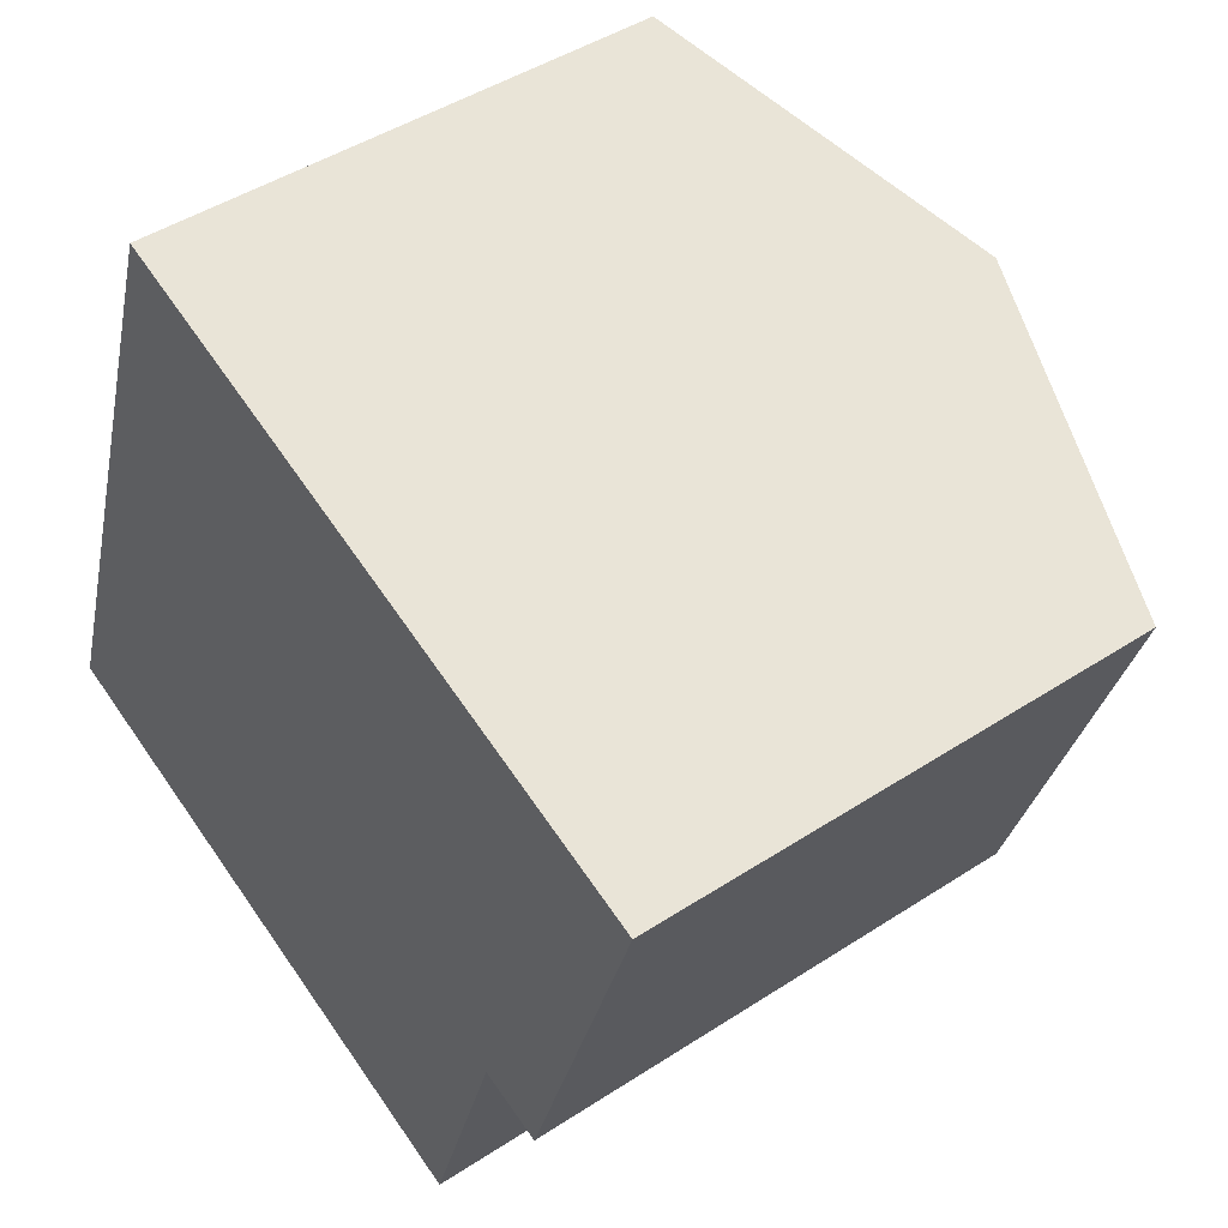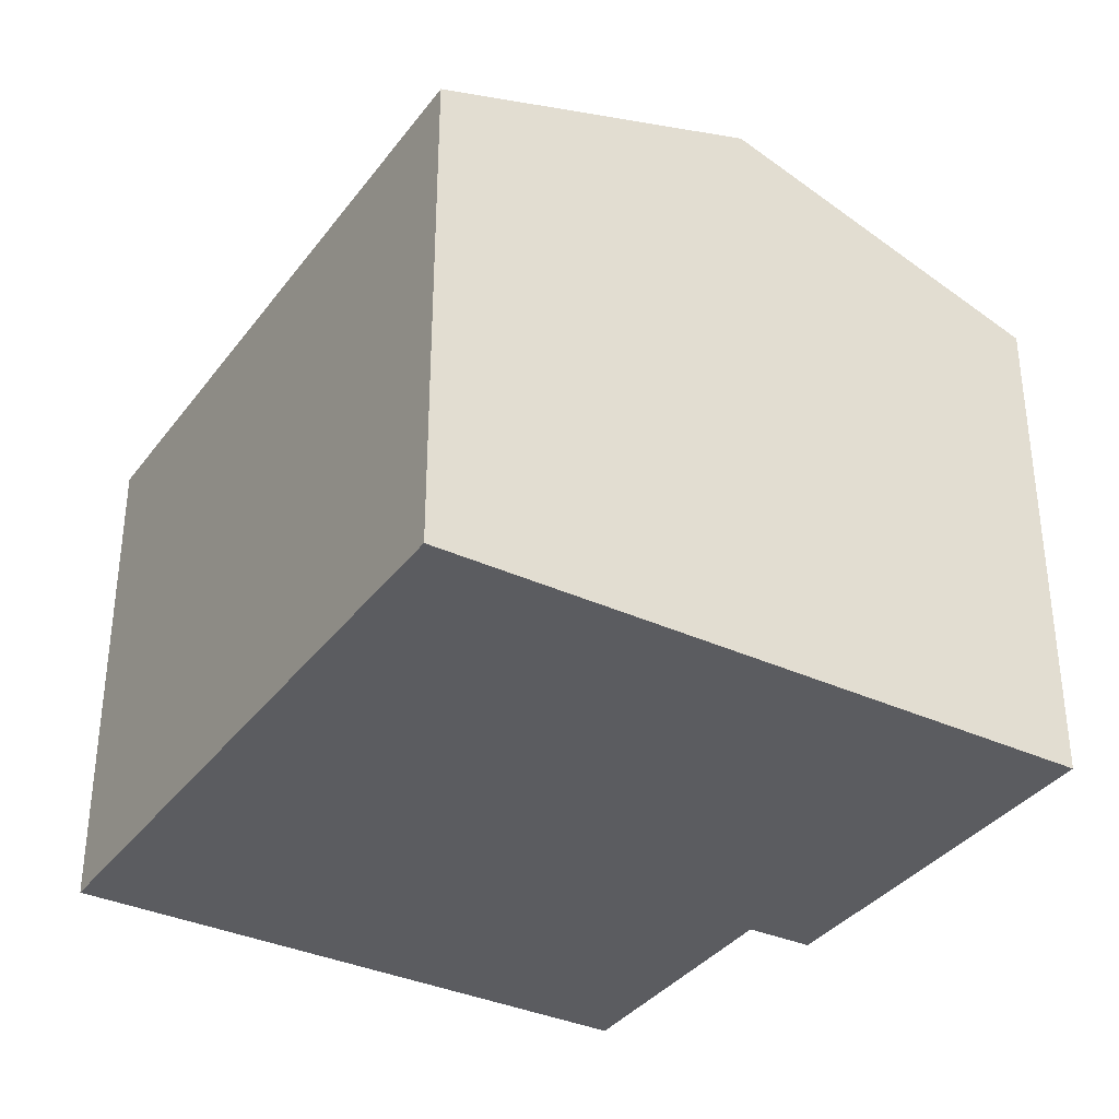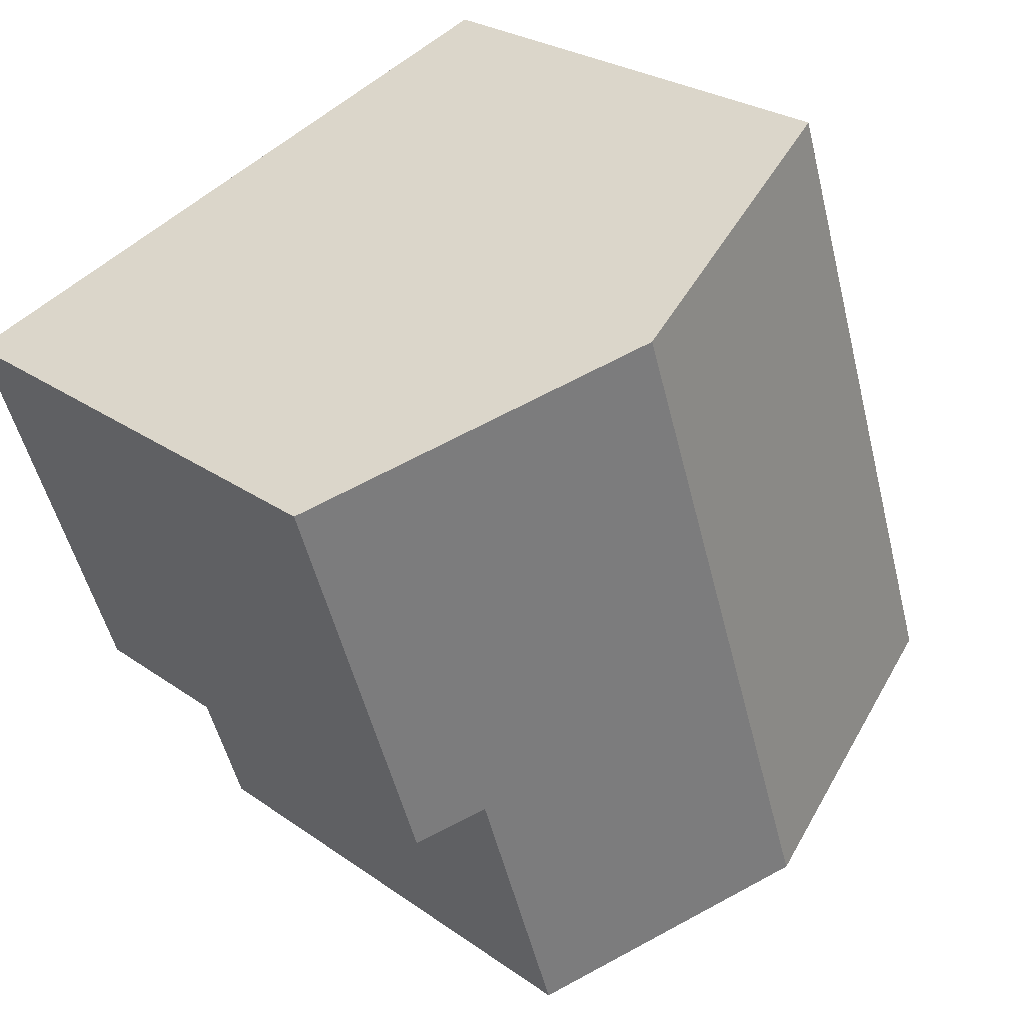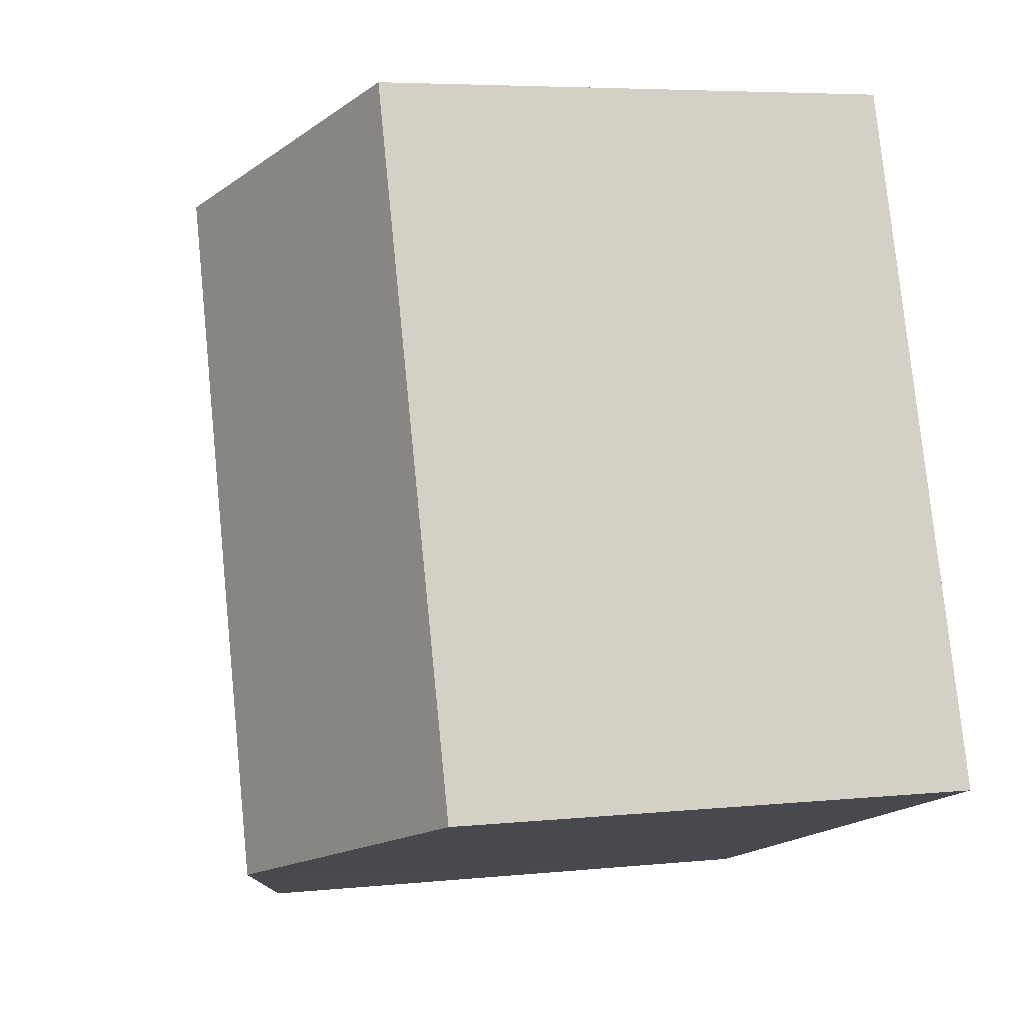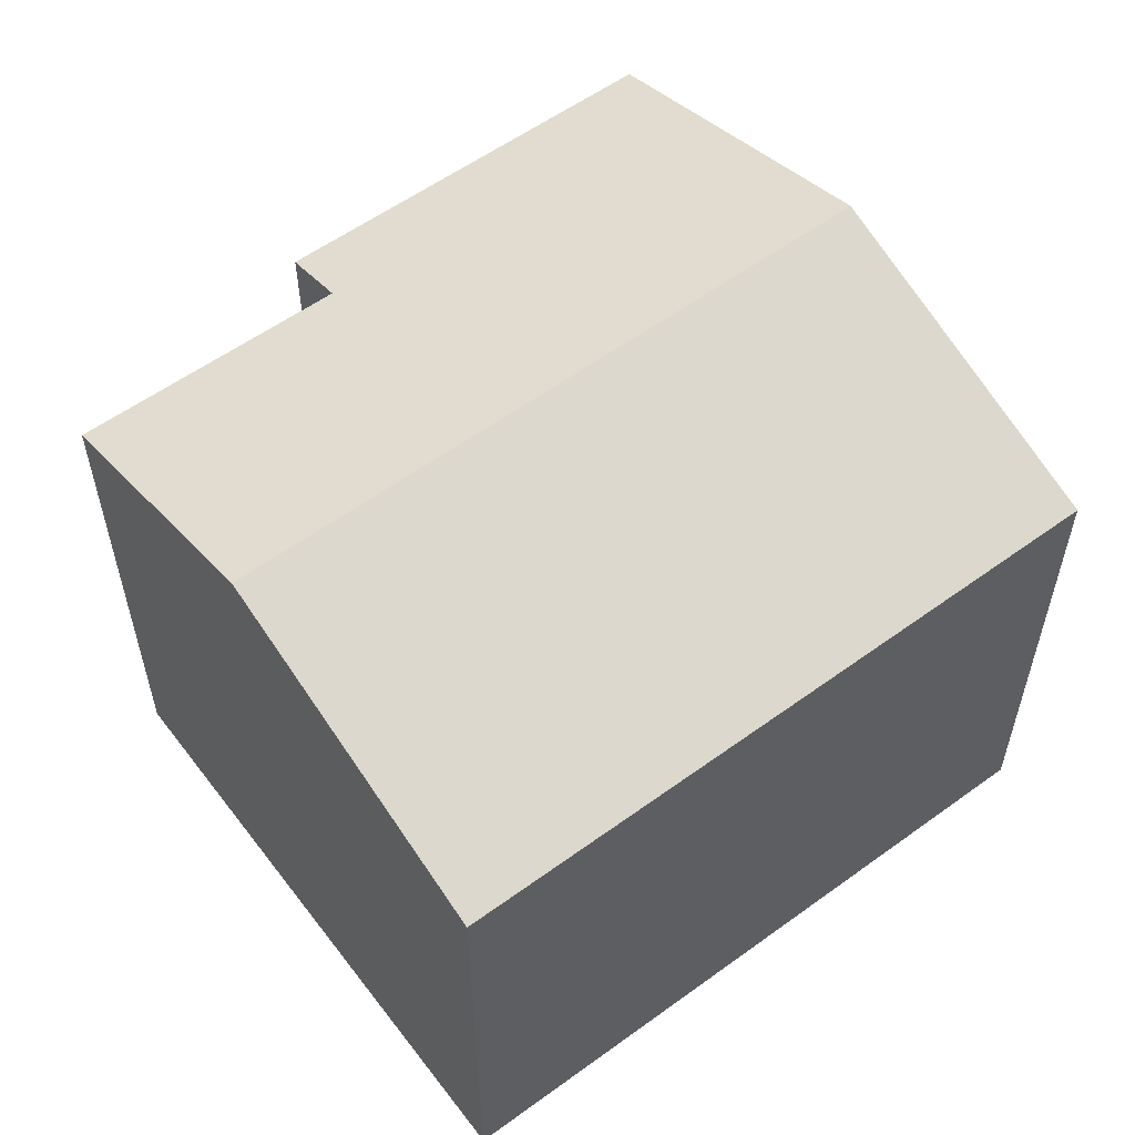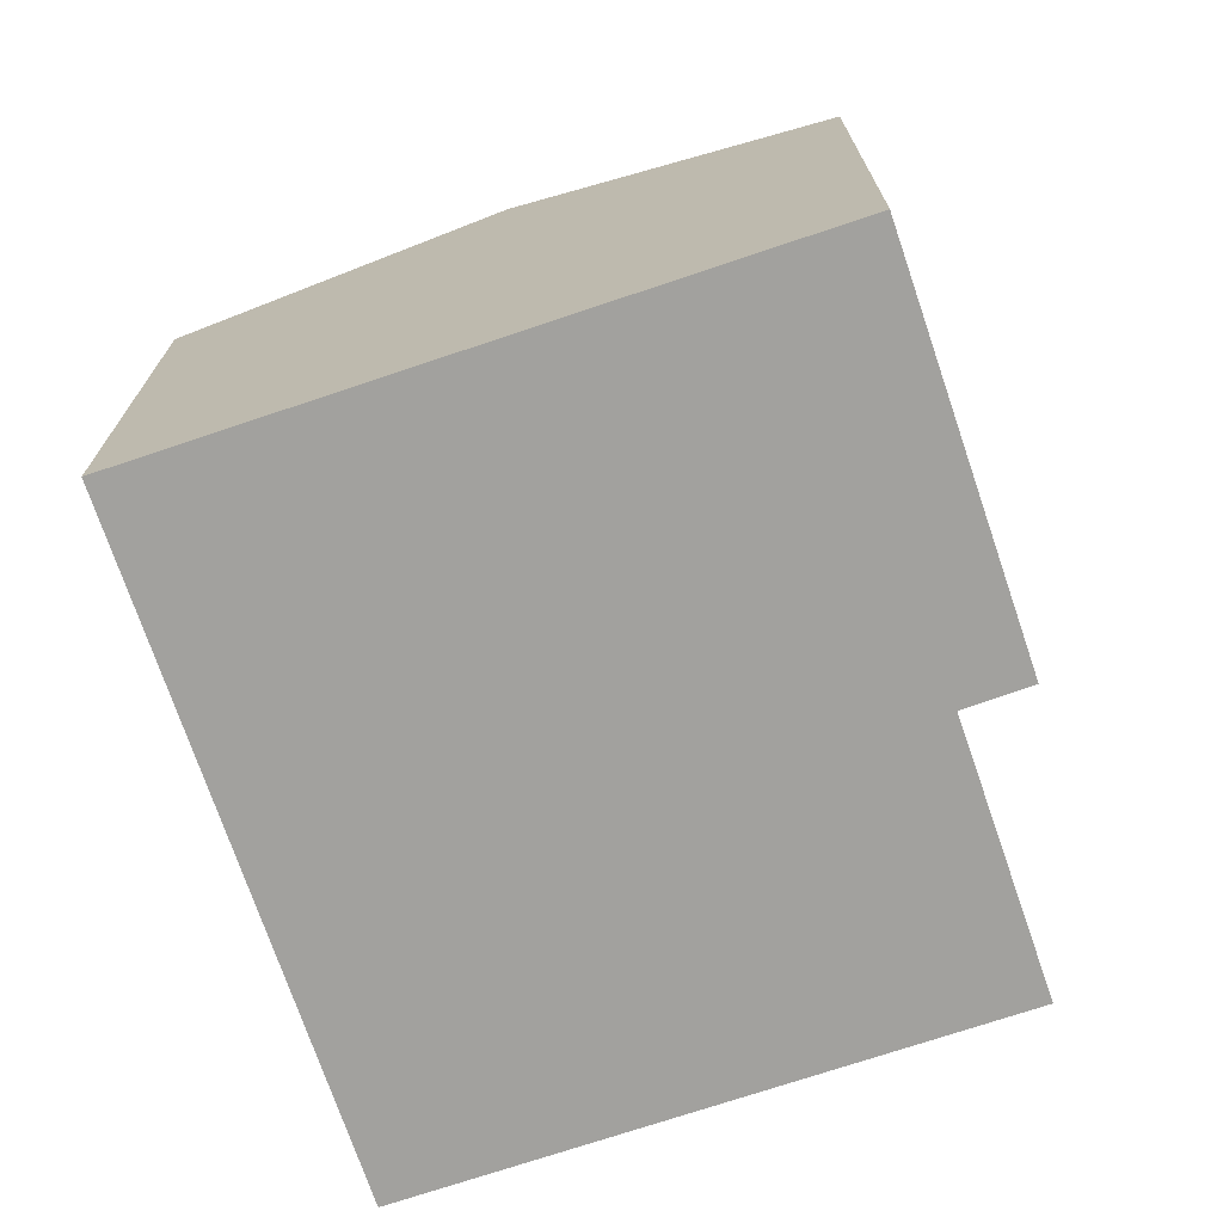
<metadata>
{"format":"obj","ext":"obj","renderer":"f3d","projection":"perspective","resolution":1024,"background":"white","views":[{"elev":45.2,"azim":52.9,"up":"+Z"},{"elev":-35.2,"azim":-12.9,"up":"+Y"},{"elev":26.2,"azim":138.0,"up":"+Z"},{"elev":5.3,"azim":-108.1,"up":"+Z"},{"elev":57.7,"azim":-108.4,"up":"+Y"},{"elev":-72.1,"azim":37.2,"up":"+Y"}]}
</metadata>
<code>
v  6.081 11.74 -2.038
v  4.217 9.642 12.47
v  10.29 11.74 10.42
v  2.794 9.642 8.262
v  0 9.642 5.904e-16
v  13.88 9.636 0.961
v  16.34 9.653 8.385
v  12.62 10.07 1.356
v  10.97 10.05 -3.678
v  10.97 2.252e-16 -3.678
v  0 0 0
v  6.081 1.248e-16 -2.038
v  12.62 -8.303e-17 1.356
v  13.88 -5.884e-17 0.961
v  2.794 -5.059e-16 8.262
v  4.217 -7.636e-16 12.47
v  16.34 -5.134e-16 8.385
v  10.29 -6.382e-16 10.42
g defaultobject
f 1 2 3
f 2 1 4
f 4 1 5
f 6 3 7
f 3 6 8
f 3 8 1
f 1 8 9
f 10 1 9
f 1 10 5
f 5 10 11
f 11 10 12
f 6 13 8
f 13 6 14
f 11 4 5
f 4 11 2
f 2 11 15
f 2 15 16
f 16 3 2
f 3 16 7
f 7 16 17
f 17 16 18
f 17 6 7
f 6 17 14
f 13 9 8
f 9 13 10
f 10 13 12
f 15 18 16
f 18 15 11
f 18 11 17
f 17 11 12
f 17 12 13
f 17 13 14

</code>
